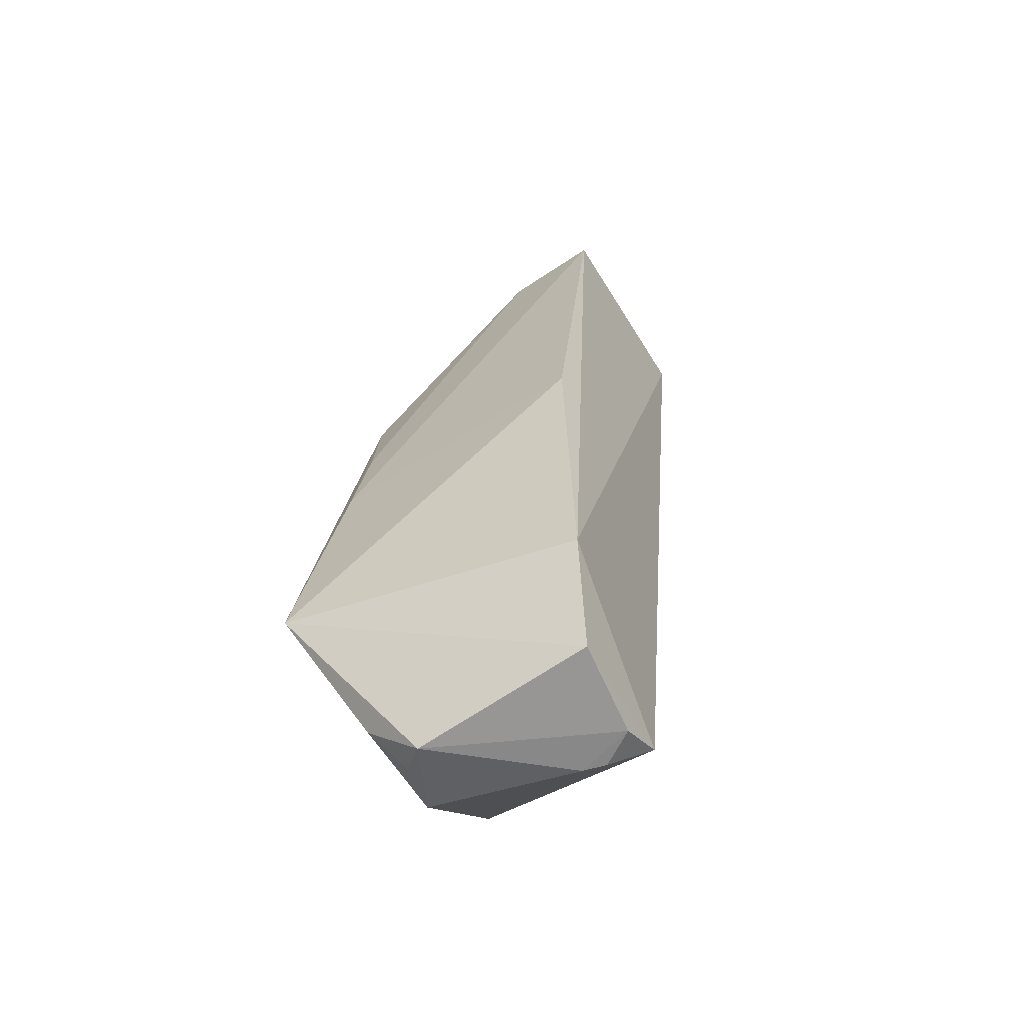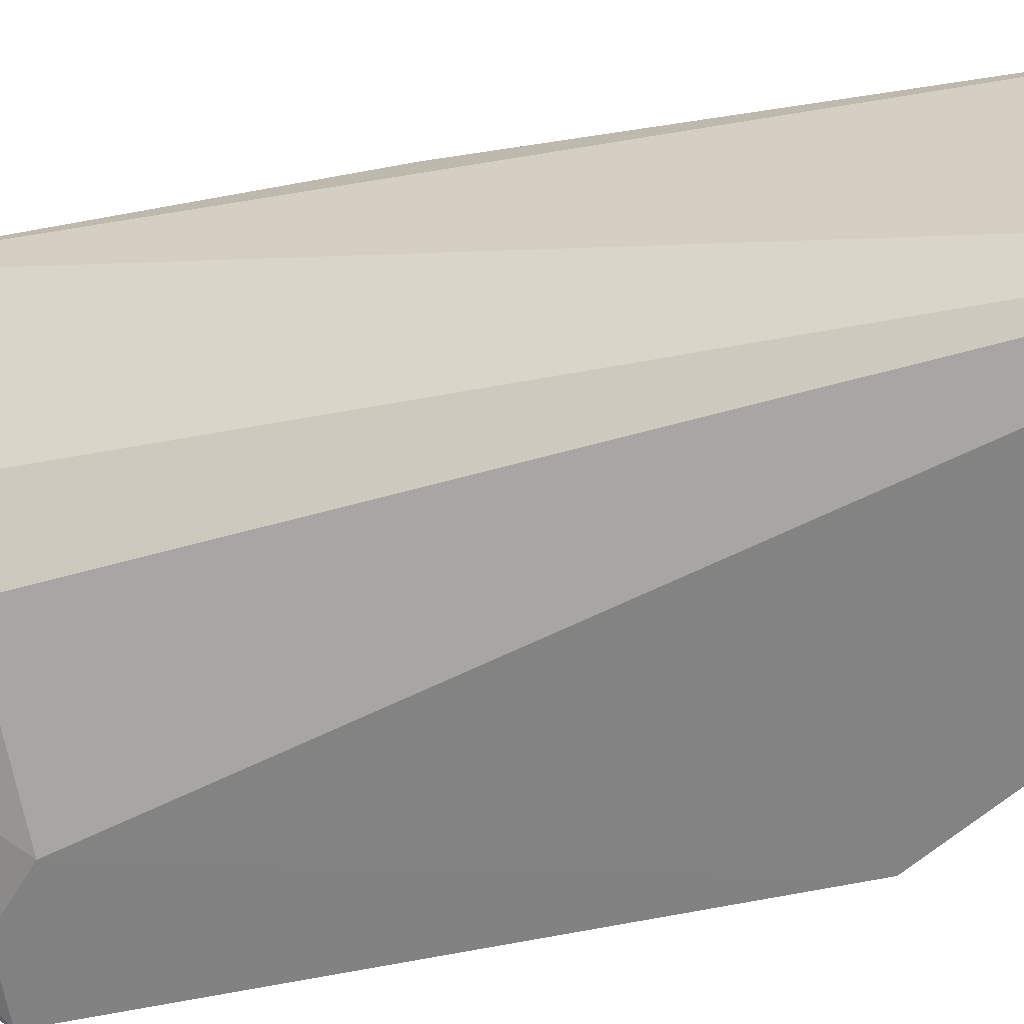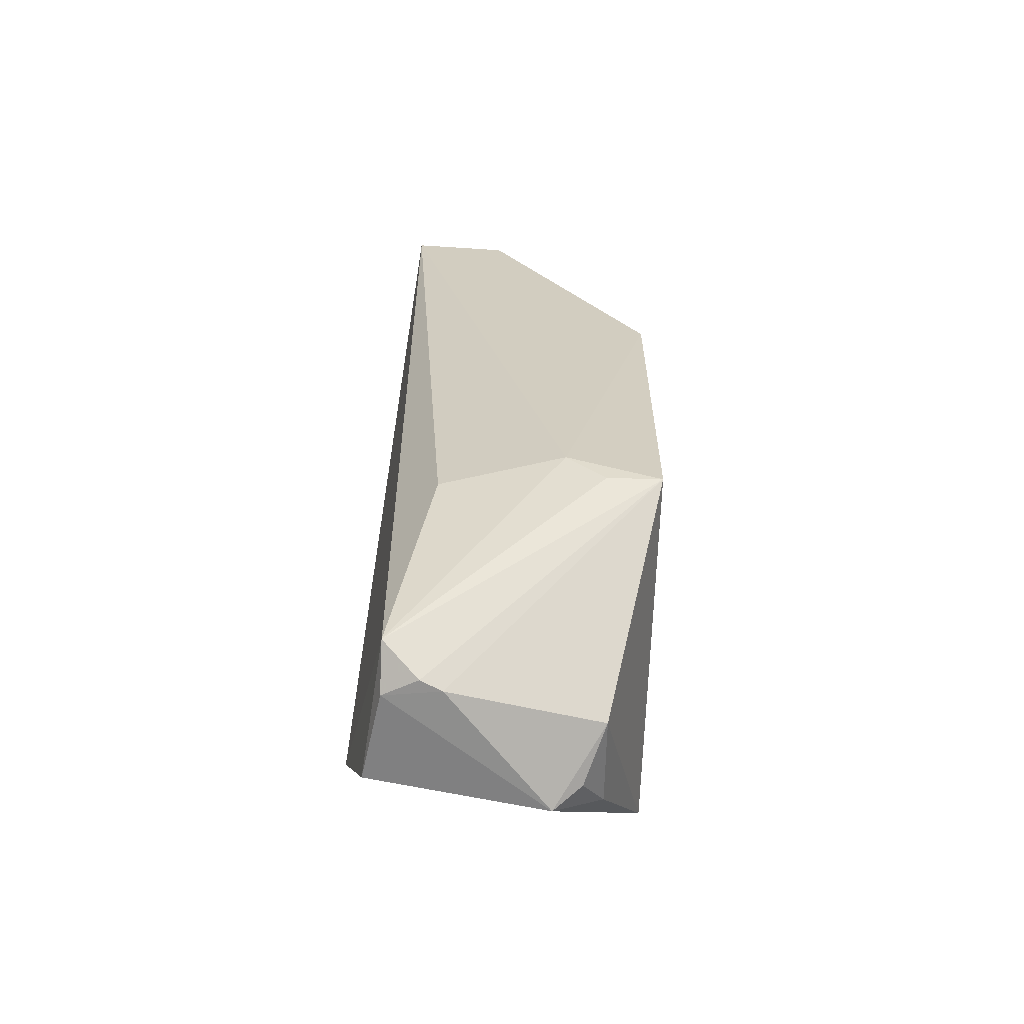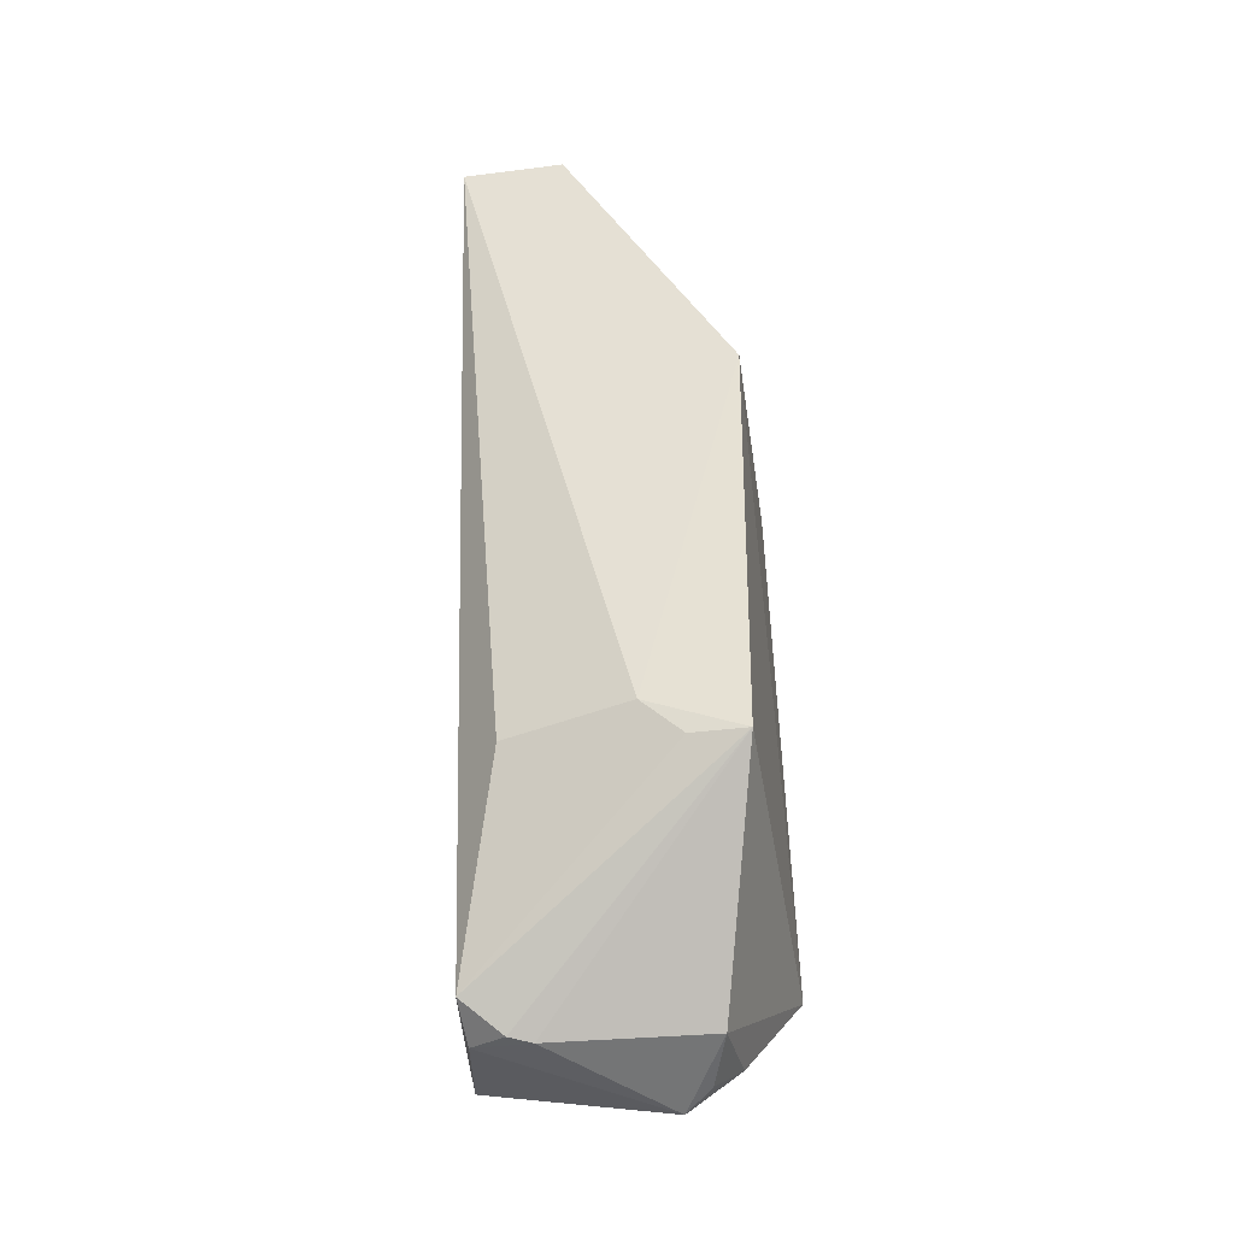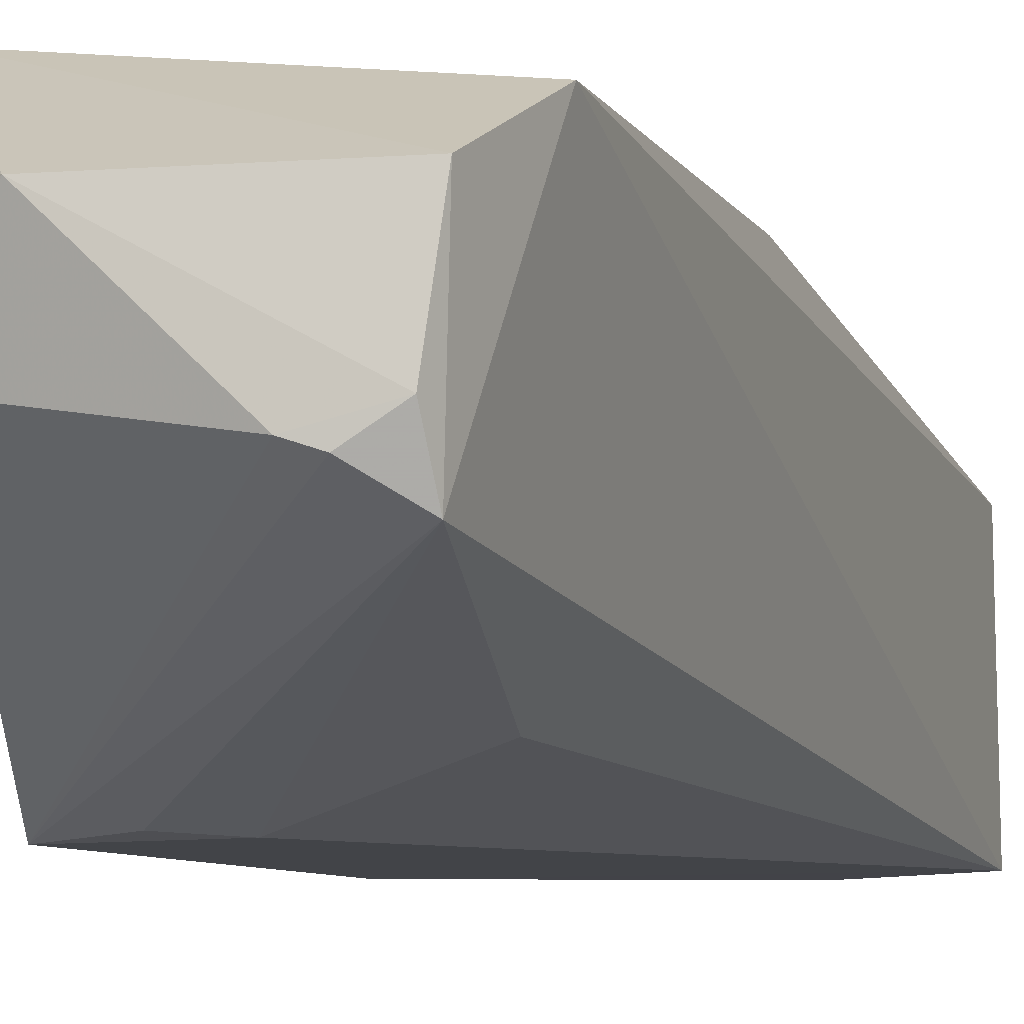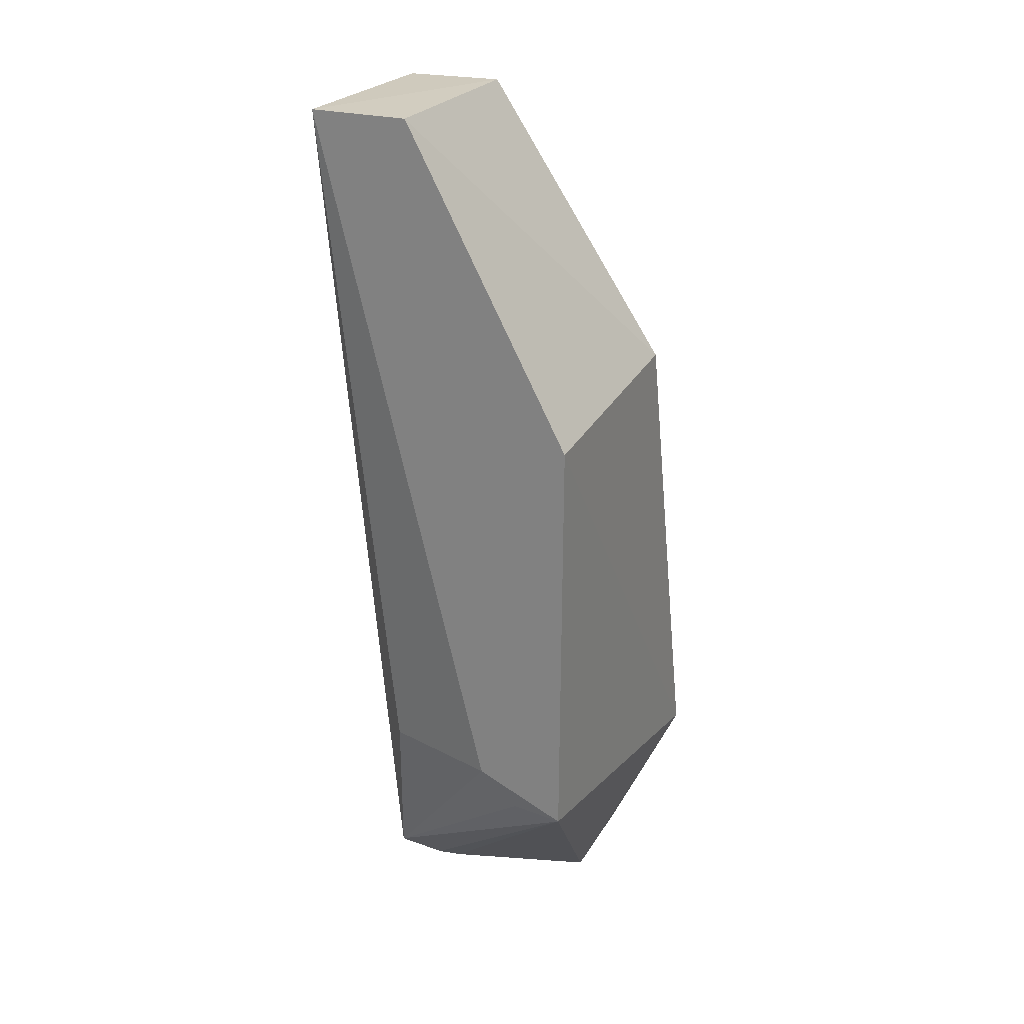
<metadata>
{"format":"obj","ext":"obj","renderer":"f3d","projection":"perspective","resolution":1024,"background":"white","views":[{"elev":-57.4,"azim":30.1,"up":"+Y"},{"elev":-58.8,"azim":104.0,"up":"+Z"},{"elev":-66.8,"azim":173.6,"up":"+Y"},{"elev":-41.8,"azim":-173.8,"up":"+Y"},{"elev":-5.9,"azim":19.1,"up":"+Z"},{"elev":23.1,"azim":-156.9,"up":"+Y"}]}
</metadata>
<code>
v 0.063 -0.4873 -0.009492
v 0.06119 -0.4851 -0.05066
v 0.06614 -0.2195 -0.08574
v 0.03455 -0.2183 -0.02566
v -0.01826 -0.4515 0.01588
v 0.06505 -0.2189 -0.02273
v 0.06858 -0.4594 0.004061
v 0.003986 -0.4931 -0.01715
v -0.01358 -0.3127 -0.08804
v -0.01068 -0.3767 0.003737
v 0.06497 -0.3614 0.001491
v 0.04381 -0.493 -0.0413
v 0.01152 -0.4964 -0.01035
v 0.03599 -0.2197 -0.0872
v -0.01186 -0.4389 -0.08542
v -0.009933 -0.3428 -0.003335
v 0.06006 -0.4907 -0.03702
v -0.003198 -0.4838 -0.007748
v -0.000585 -0.4891 -0.03449
v -0.01574 -0.3042 -0.01419
v 0.05027 -0.4921 -0.04344
v 0.01512 -0.4273 -0.08448
v 0.05058 -0.4274 -0.07214
v 0.003762 -0.438 -0.08375
f 6 3 4
f 7 1 2
f 7 2 3
f 7 3 6
f 7 5 1
f 11 7 6
f 11 5 7
f 11 10 5
f 11 6 10
f 13 1 5
f 14 4 3
f 14 3 9
f 15 5 9
f 16 10 6
f 16 6 4
f 17 2 1
f 17 13 12
f 17 1 13
f 18 13 5
f 18 8 13
f 19 13 8
f 19 12 13
f 19 15 12
f 19 8 18
f 19 18 5
f 19 5 15
f 20 14 9
f 20 4 14
f 20 16 4
f 20 9 5
f 20 5 10
f 20 10 16
f 21 15 2
f 21 12 15
f 21 17 12
f 21 2 17
f 22 15 9
f 22 9 3
f 23 22 3
f 23 3 2
f 23 2 22
f 24 22 2
f 24 2 15
f 24 15 22

</code>
